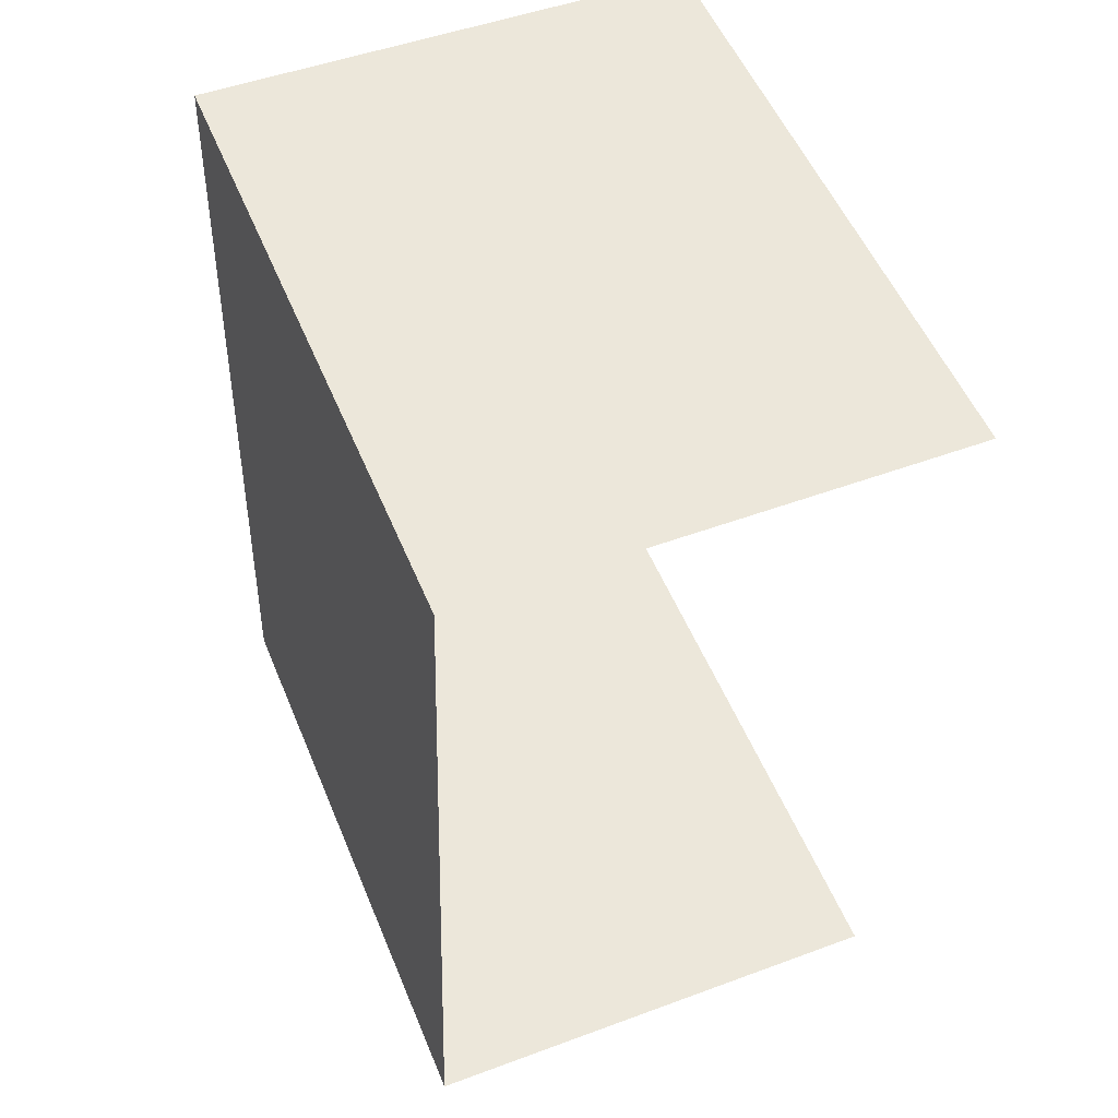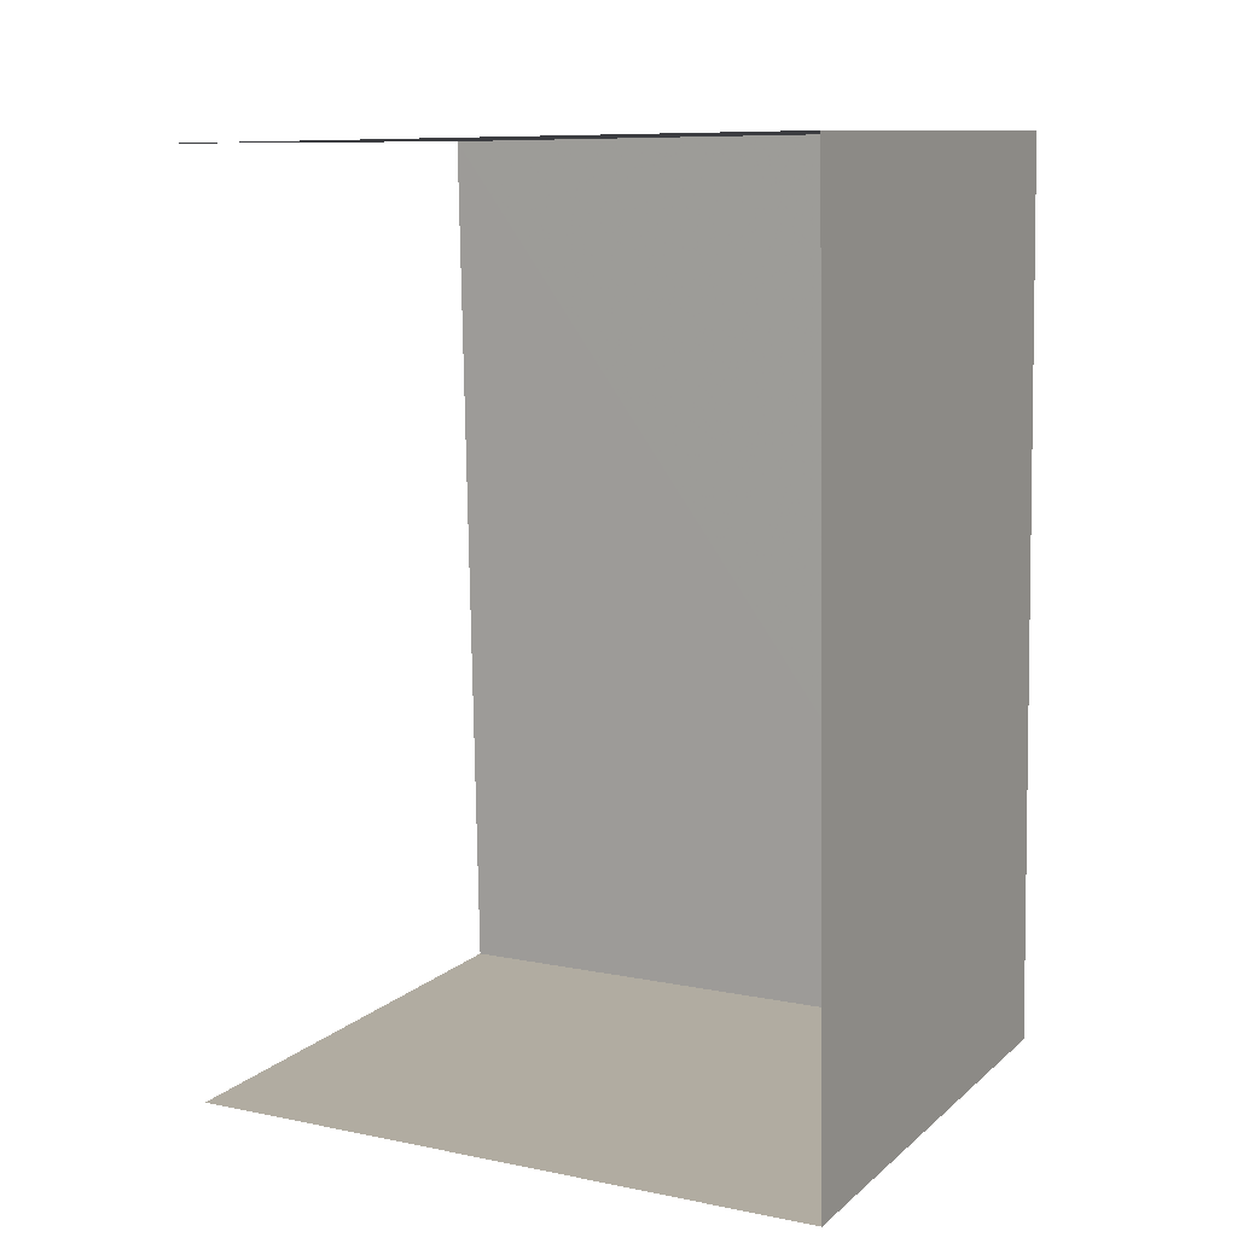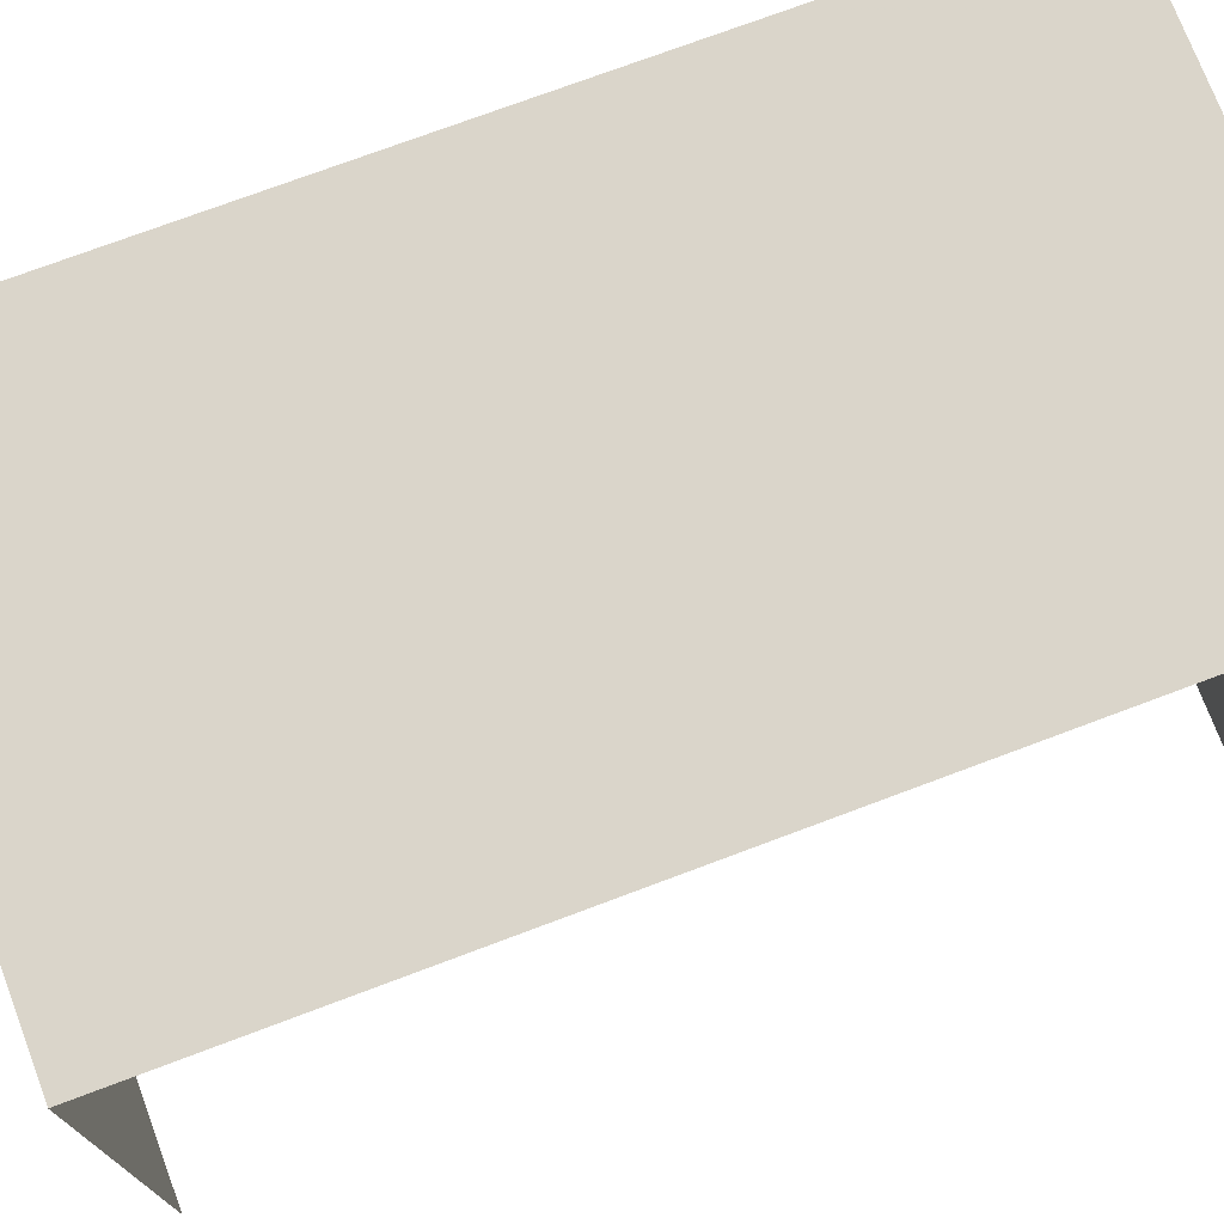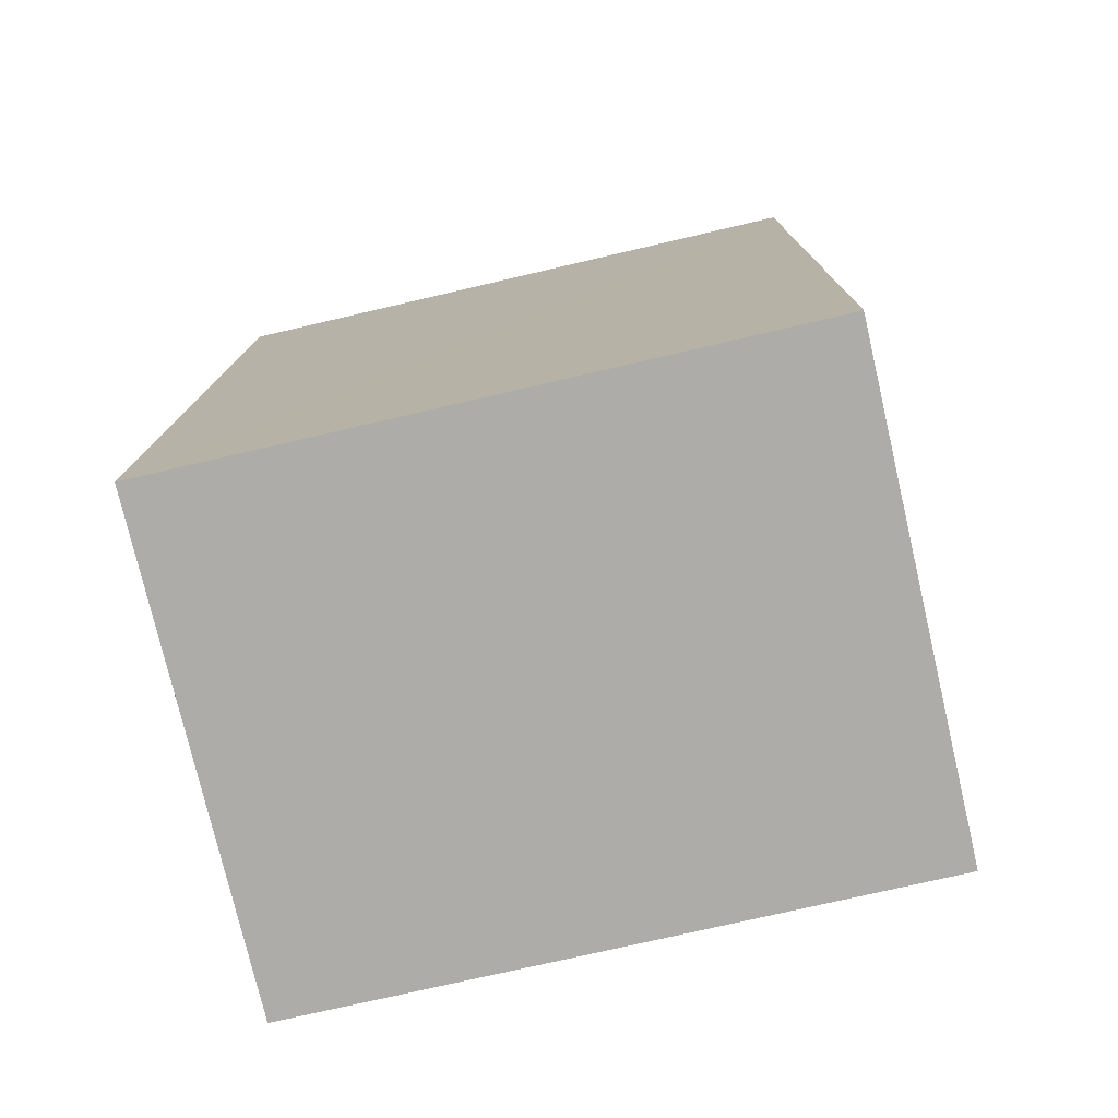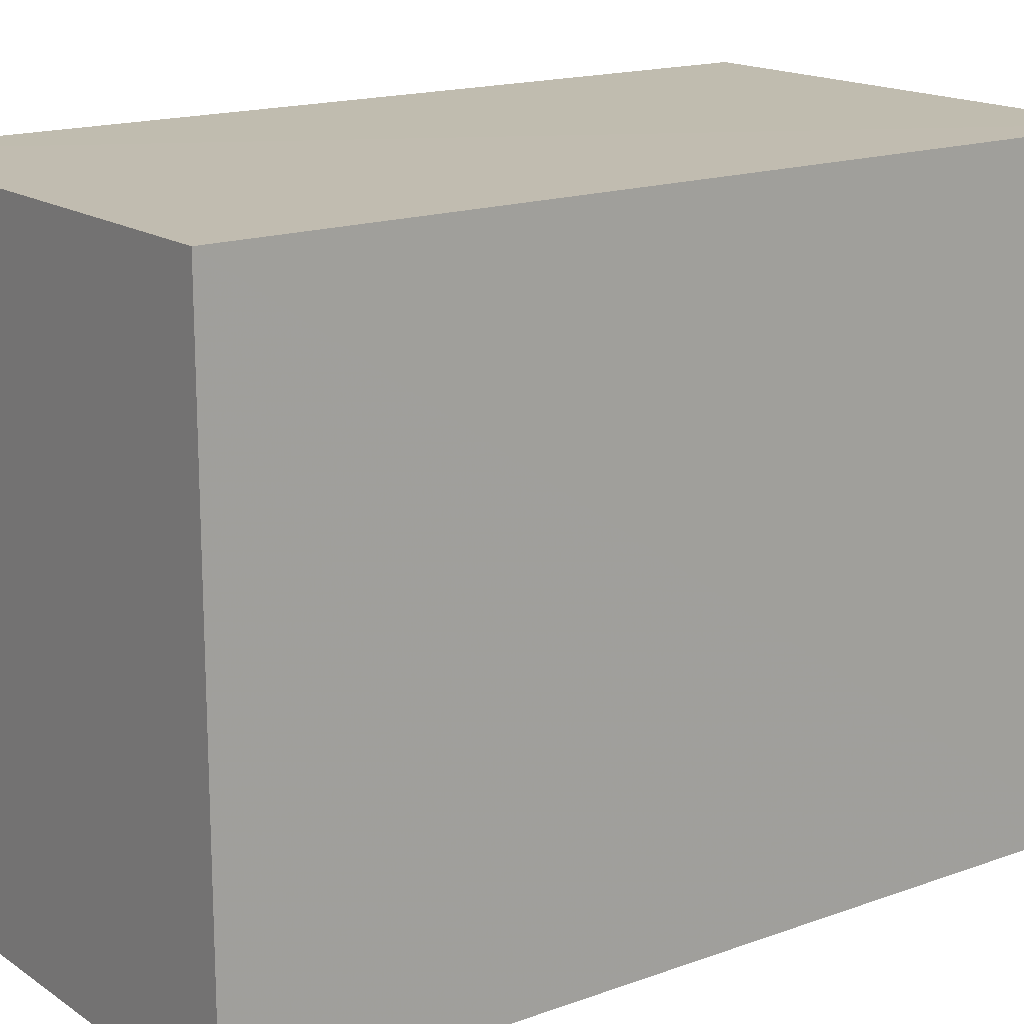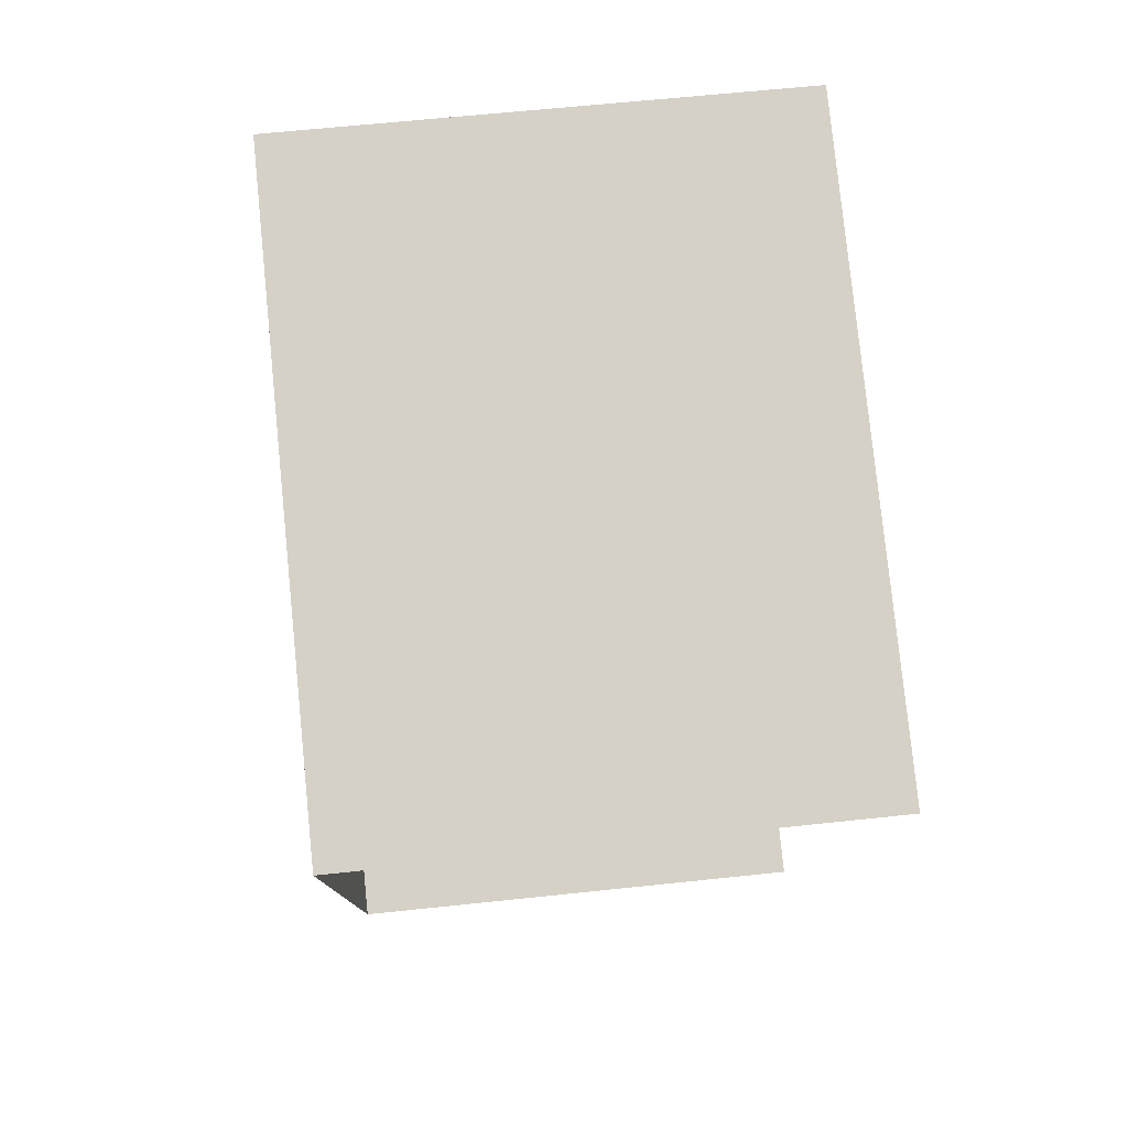
<metadata>
{"format":"obj","ext":"obj","renderer":"f3d","projection":"perspective","resolution":1024,"background":"white","views":[{"elev":53.9,"azim":157.7,"up":"+Y"},{"elev":8.8,"azim":-61.8,"up":"+Y"},{"elev":74.3,"azim":-108.8,"up":"+Z"},{"elev":-75.1,"azim":103.1,"up":"+Y"},{"elev":16.4,"azim":55.1,"up":"+Z"},{"elev":79.5,"azim":174.1,"up":"+Y"}]}
</metadata>
<code>
v -3.735e+05 -1.056e+05 21.09
v -3.735e+05 -1.056e+05 21.09
v -3.735e+05 -1.056e+05 21.09
v -3.735e+05 -1.056e+05 21.09
v -3.735e+05 -1.056e+05 28.09
v -3.735e+05 -1.056e+05 28.09
v -3.735e+05 -1.056e+05 28.09
v -3.735e+05 -1.056e+05 28.09
f 1 2 3
f 1 4 2
f 6 4 1
f 6 8 4
f 5 6 7
f 5 8 6
f 6 1 3
f 7 6 3
f 8 2 4
f 8 5 2
f 7 3 2
f 5 7 2

</code>
